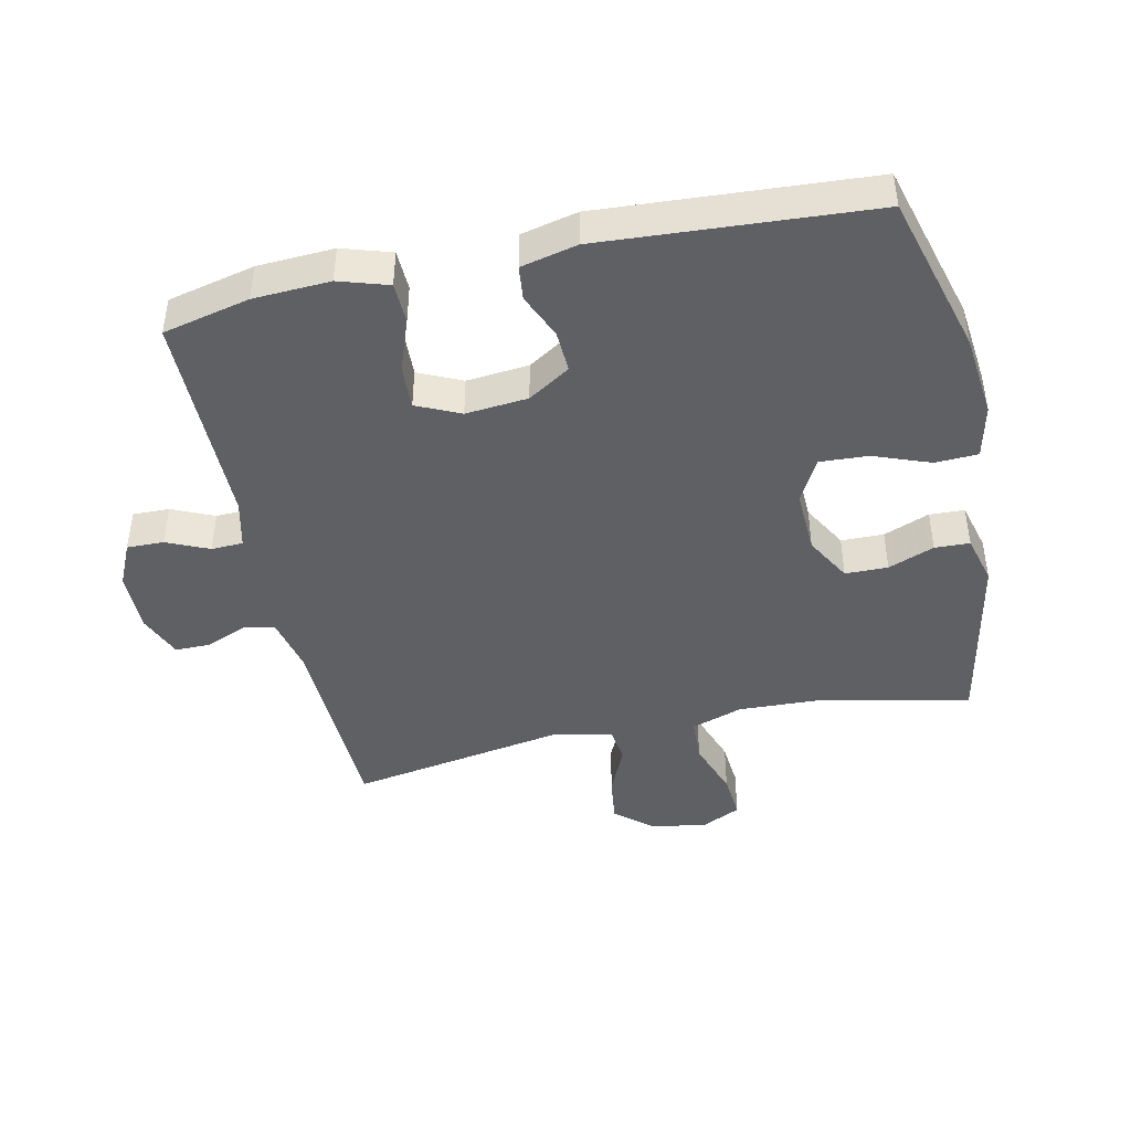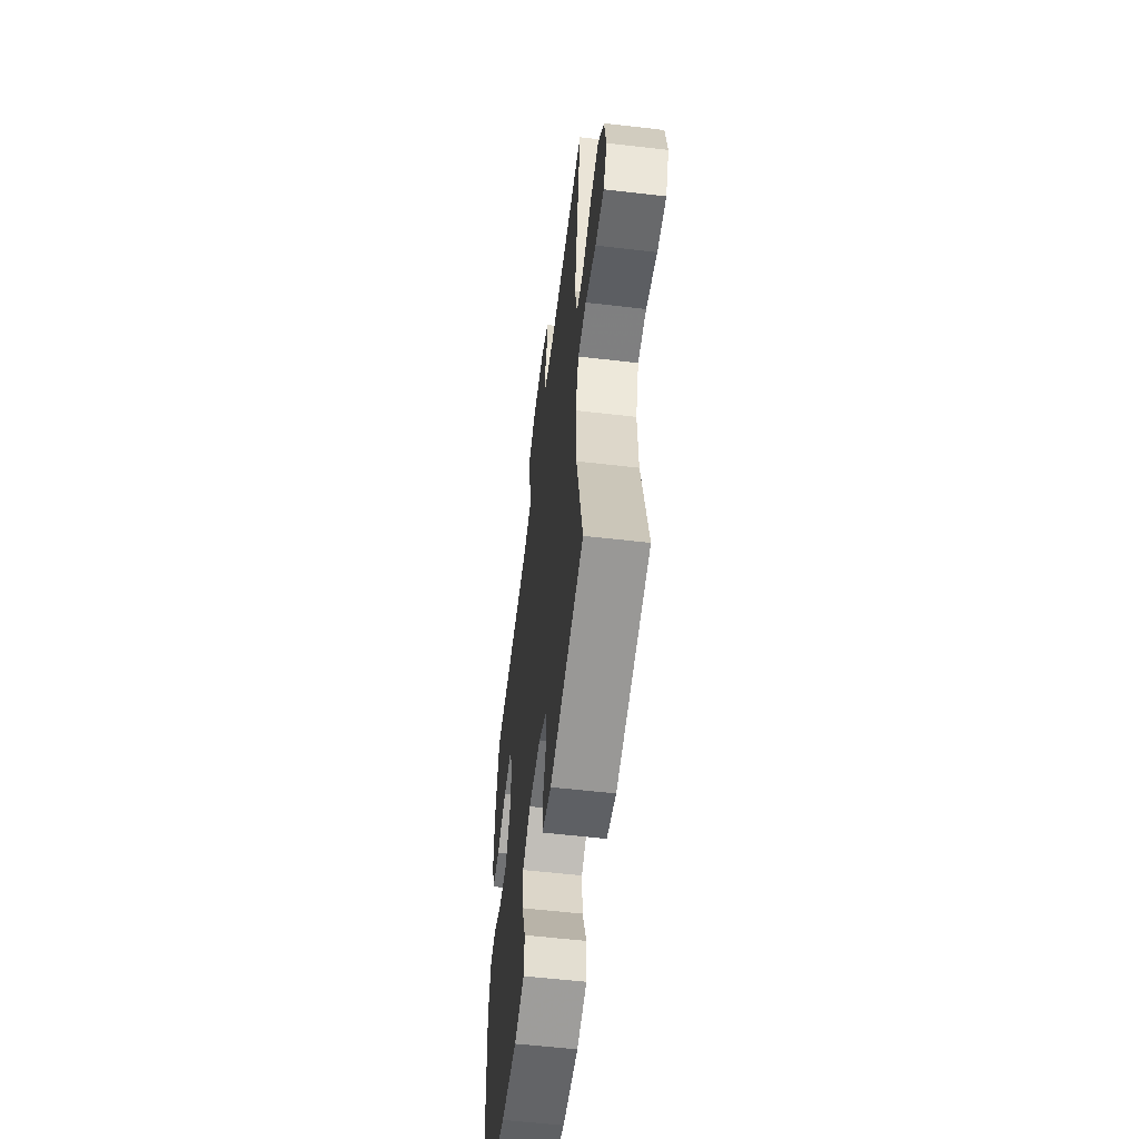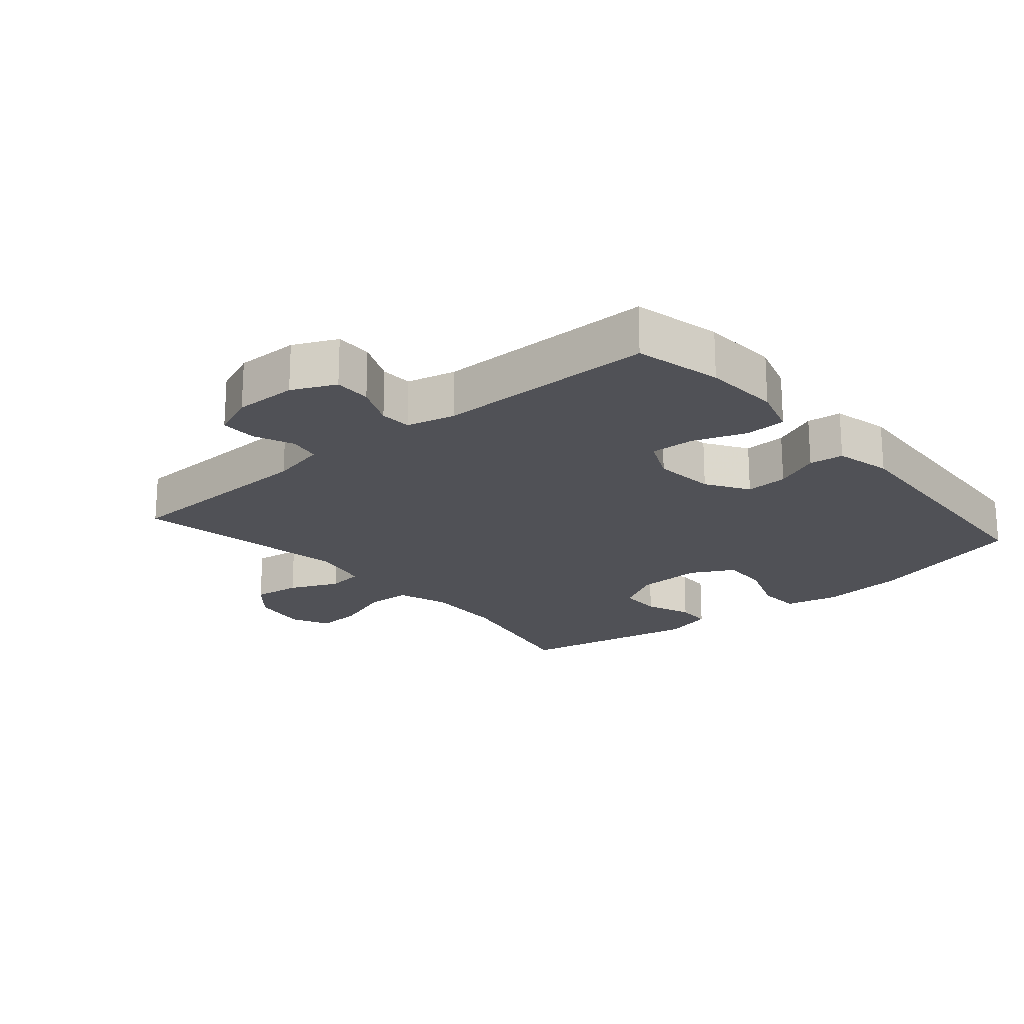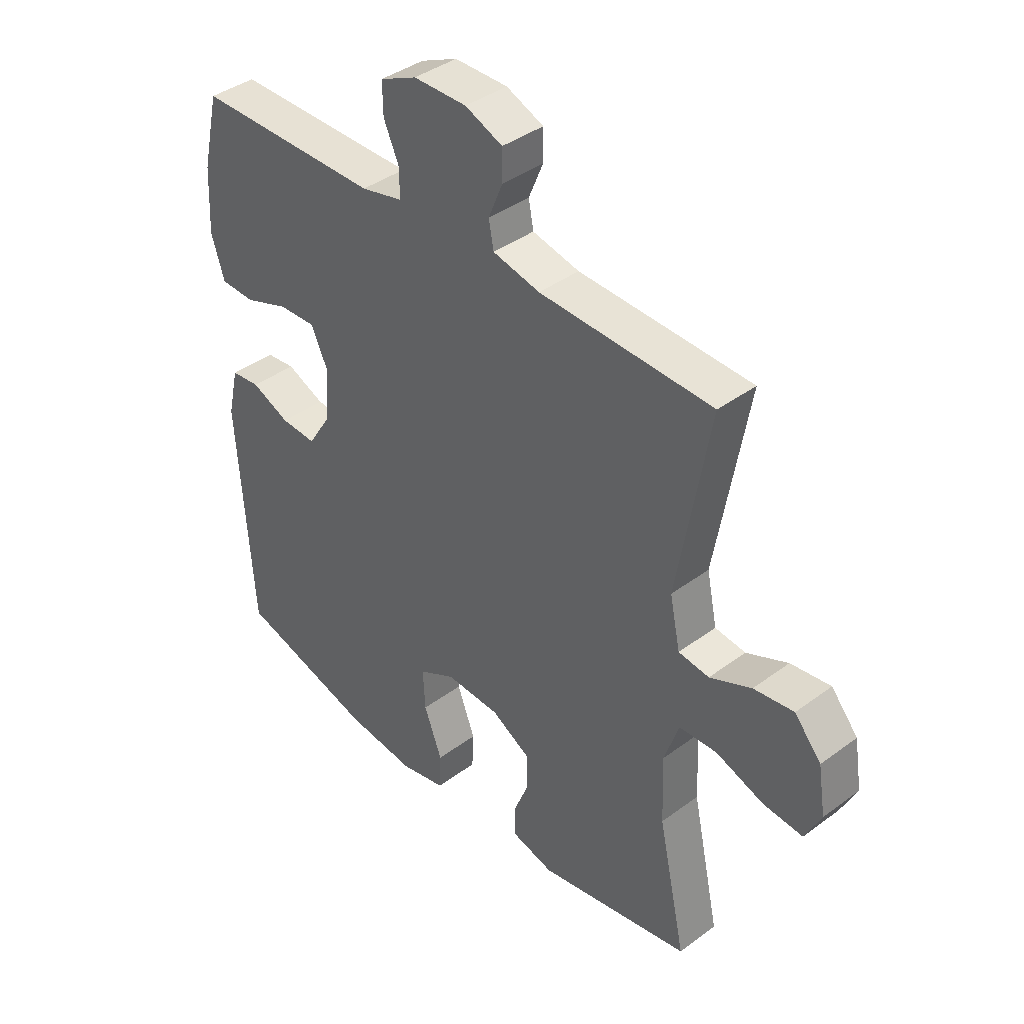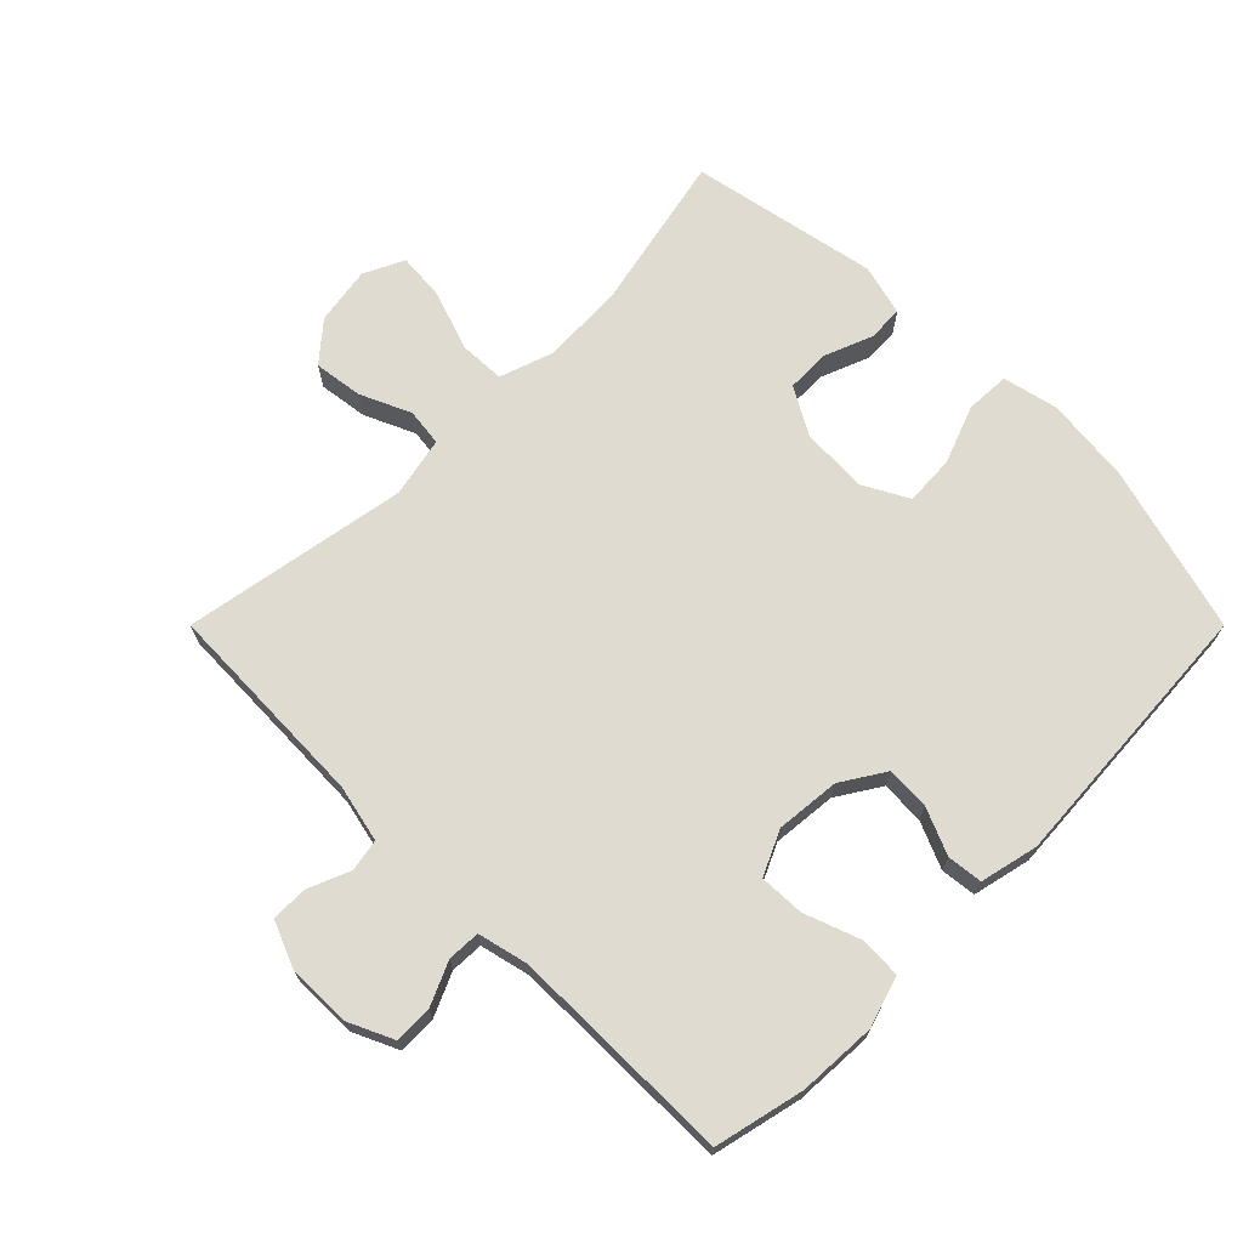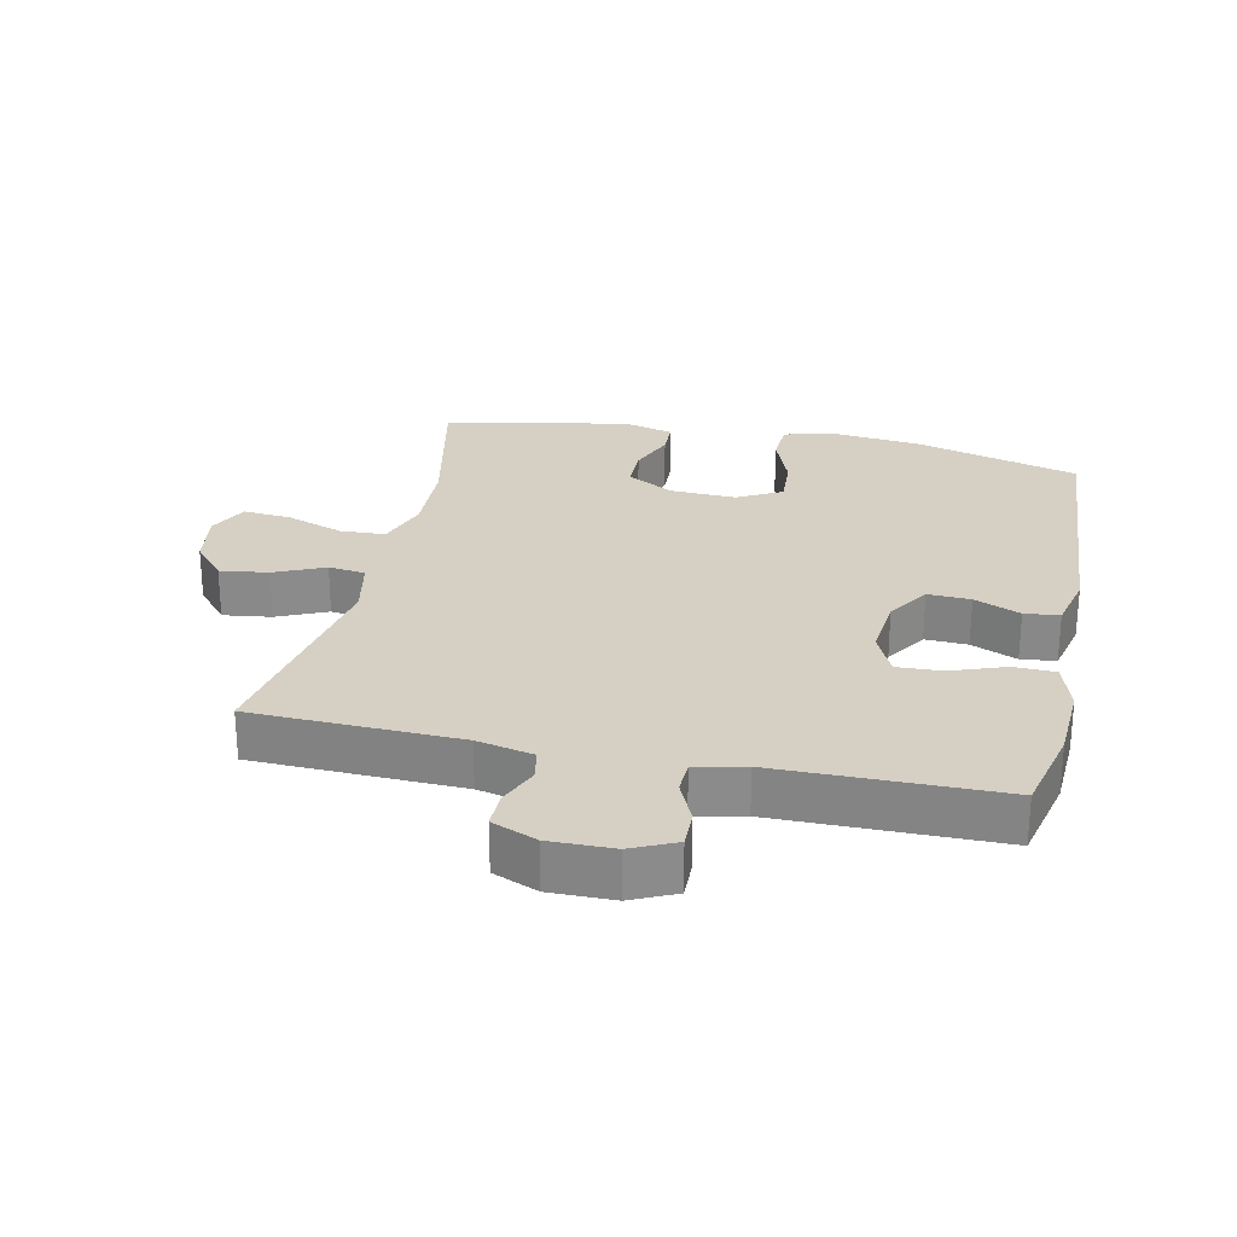
<metadata>
{"format":"obj","ext":"obj","renderer":"f3d","projection":"perspective","resolution":1024,"background":"white","views":[{"elev":-44.0,"azim":102.3,"up":"+Y"},{"elev":-57.4,"azim":-96.9,"up":"+Z"},{"elev":-20.3,"azim":40.6,"up":"+Y"},{"elev":39.9,"azim":-132.5,"up":"+Z"},{"elev":69.8,"azim":45.0,"up":"+Y"},{"elev":26.3,"azim":12.2,"up":"+Y"}]}
</metadata>
<code>
v 0.5 0.07 0.5
v 0.531 0.07 0.366
v 0.537 0.07 0.248
v 0.513 0.07 0.172
v 0.45 0.07 0.17
v 0.368 0.07 0.2
v 0.3 0.07 0.203
v 0.269 0.07 0.136
v 0.278 0.07 0.04
v 0.319 0.07 -0.025
v 0.384 0.07 -0.022
v 0.454 0.07 0.008
v 0.507 0.07 0.002
v 0.527 0.07 -0.085
v 0.5 0.07 -0.5
v 0.25 0.07 -0.569
v 0.12 0.07 -0.583
v 0.037 0.07 -0.564
v 0.034 0.07 -0.498
v 0.067 0.07 -0.411
v 0.071 0.07 -0.336
v 0.004 0.07 -0.3
v -0.096 0.07 -0.304
v -0.167 0.07 -0.344
v -0.168 0.07 -0.41
v -0.14 0.07 -0.481
v -0.142 0.07 -0.535
v -0.219 0.07 -0.555
v -0.5 0.07 -0.5
v -0.449 0.07 -0.263
v -0.444 0.07 -0.14
v -0.471 0.07 -0.06
v -0.54 0.07 -0.057
v -0.628 0.07 -0.088
v -0.7 0.07 -0.094
v -0.729 0.07 -0.034
v -0.715 0.07 0.053
v -0.666 0.07 0.11
v -0.593 0.07 0.1
v -0.517 0.07 0.066
v -0.461 0.07 0.073
v -0.442 0.07 0.164
v -0.5 0.07 0.5
v -0.185 0.07 0.51
v -0.099 0.07 0.529
v -0.09 0.07 0.577
v -0.116 0.07 0.64
v -0.116 0.07 0.695
v -0.048 0.07 0.723
v 0.049 0.07 0.722
v 0.116 0.07 0.691
v 0.115 0.07 0.634
v 0.086 0.07 0.569
v 0.088 0.07 0.52
v 0.163 0.07 0.502
v 0.5 0 0.5
v 0.531 0 0.366
v 0.537 0 0.248
v 0.513 0 0.172
v 0.45 0 0.17
v 0.368 0 0.2
v 0.3 0 0.203
v 0.269 0 0.136
v 0.278 0 0.04
v 0.319 0 -0.025
v 0.384 0 -0.022
v 0.454 0 0.008
v 0.507 0 0.002
v 0.527 0 -0.085
v 0.5 0 -0.5
v 0.25 0 -0.569
v 0.12 0 -0.583
v 0.037 0 -0.564
v 0.034 0 -0.498
v 0.067 0 -0.411
v 0.071 0 -0.336
v 0.004 0 -0.3
v -0.096 0 -0.304
v -0.167 0 -0.344
v -0.168 0 -0.41
v -0.14 0 -0.481
v -0.142 0 -0.535
v -0.219 0 -0.555
v -0.5 0 -0.5
v -0.449 0 -0.263
v -0.444 0 -0.14
v -0.471 0 -0.06
v -0.54 0 -0.057
v -0.628 0 -0.088
v -0.7 0 -0.094
v -0.729 0 -0.034
v -0.715 0 0.053
v -0.666 0 0.11
v -0.593 0 0.1
v -0.517 0 0.066
v -0.461 0 0.073
v -0.442 0 0.164
v -0.5 0 0.5
v -0.185 0 0.51
v -0.099 0 0.529
v -0.09 0 0.577
v -0.116 0 0.64
v -0.116 0 0.695
v -0.048 0 0.723
v 0.049 0 0.722
v 0.116 0 0.691
v 0.115 0 0.634
v 0.086 0 0.569
v 0.088 0 0.52
v 0.163 0 0.502
f 50 51 52 53
f 50 53 54
f 49 50 54
f 46 47 48 49
f 45 46 49 54
f 44 45 54 55
f 42 43 44 55
f 37 38 39 40
f 35 36 37 40
f 33 34 35 40
f 32 33 40 41
f 31 32 41 42
f 27 28 29 30
f 25 26 27 30
f 24 25 30 31
f 23 24 31 42
f 17 18 19 20
f 17 20 21
f 16 17 21
f 15 16 21
f 14 15 21 22
f 11 12 13 14
f 10 11 14 22
f 3 4 5 6
f 3 6 7
f 2 3 7
f 1 2 7
f 55 1 7
f 42 55 7 8
f 23 42 8 9
f 9 10 22 23
f 108 107 106 105
f 109 108 105
f 109 105 104
f 104 103 102 101
f 109 104 101 100
f 110 109 100 99
f 110 99 98 97
f 95 94 93 92
f 95 92 91 90
f 95 90 89 88
f 96 95 88 87
f 97 96 87 86
f 85 84 83 82
f 85 82 81 80
f 86 85 80 79
f 97 86 79 78
f 75 74 73 72
f 76 75 72
f 76 72 71
f 76 71 70
f 77 76 70 69
f 69 68 67 66
f 77 69 66 65
f 61 60 59 58
f 62 61 58
f 62 58 57
f 62 57 56
f 62 56 110
f 63 62 110 97
f 64 63 97 78
f 78 77 65 64
f 1 56 57 2
f 2 57 58 3
f 3 58 59 4
f 4 59 60 5
f 5 60 61 6
f 6 61 62 7
f 7 62 63 8
f 8 63 64 9
f 9 64 65 10
f 10 65 66 11
f 11 66 67 12
f 12 67 68 13
f 13 68 69 14
f 14 69 70 15
f 15 70 71 16
f 16 71 72 17
f 17 72 73 18
f 18 73 74 19
f 19 74 75 20
f 20 75 76 21
f 21 76 77 22
f 22 77 78 23
f 23 78 79 24
f 24 79 80 25
f 25 80 81 26
f 26 81 82 27
f 27 82 83 28
f 28 83 84 29
f 29 84 85 30
f 30 85 86 31
f 31 86 87 32
f 32 87 88 33
f 33 88 89 34
f 34 89 90 35
f 35 90 91 36
f 36 91 92 37
f 37 92 93 38
f 38 93 94 39
f 39 94 95 40
f 40 95 96 41
f 41 96 97 42
f 42 97 98 43
f 43 98 99 44
f 44 99 100 45
f 45 100 101 46
f 46 101 102 47
f 47 102 103 48
f 48 103 104 49
f 49 104 105 50
f 50 105 106 51
f 51 106 107 52
f 52 107 108 53
f 53 108 109 54
f 54 109 110 55
f 55 110 56 1

</code>
